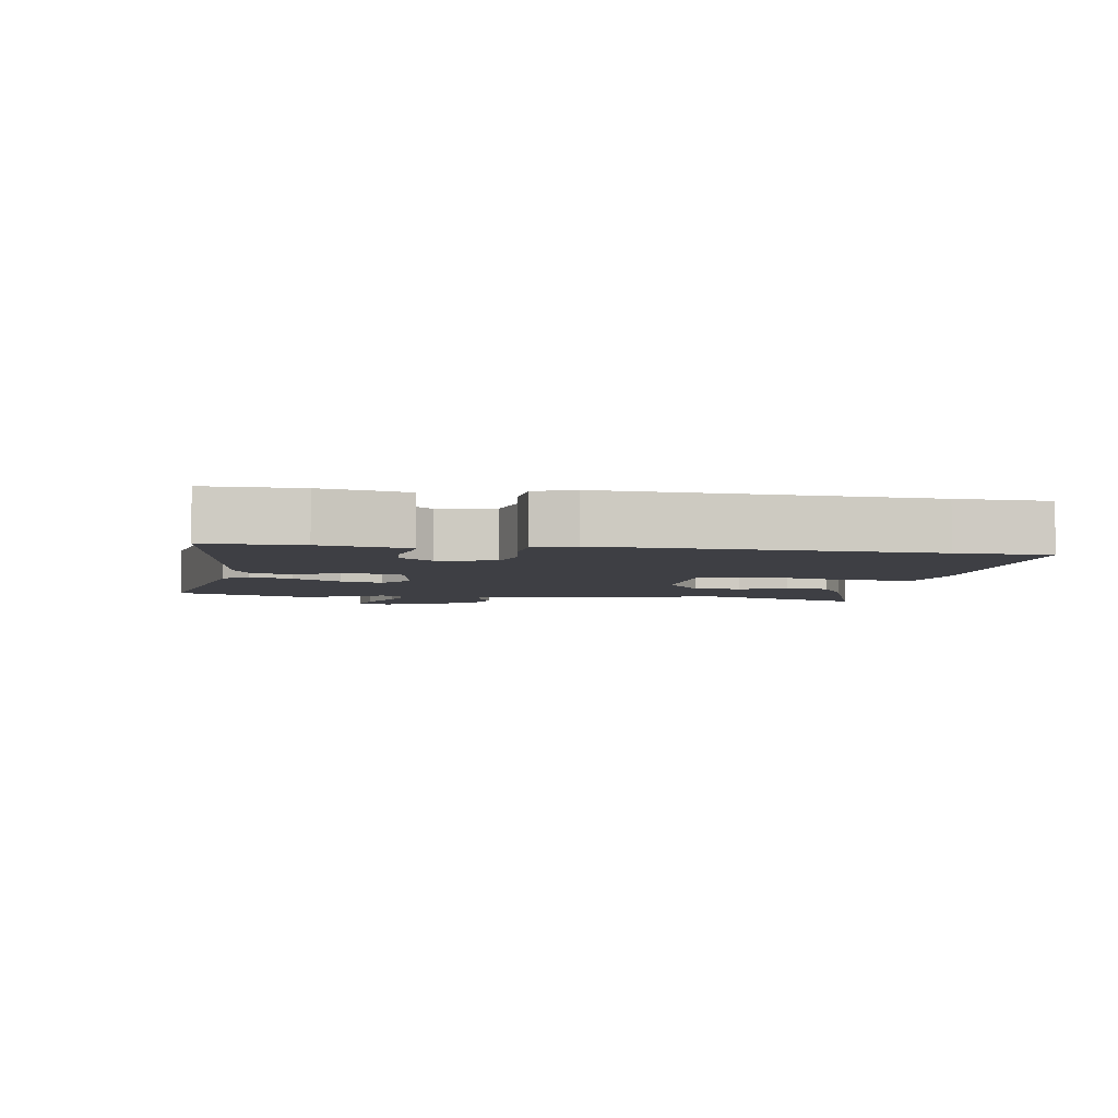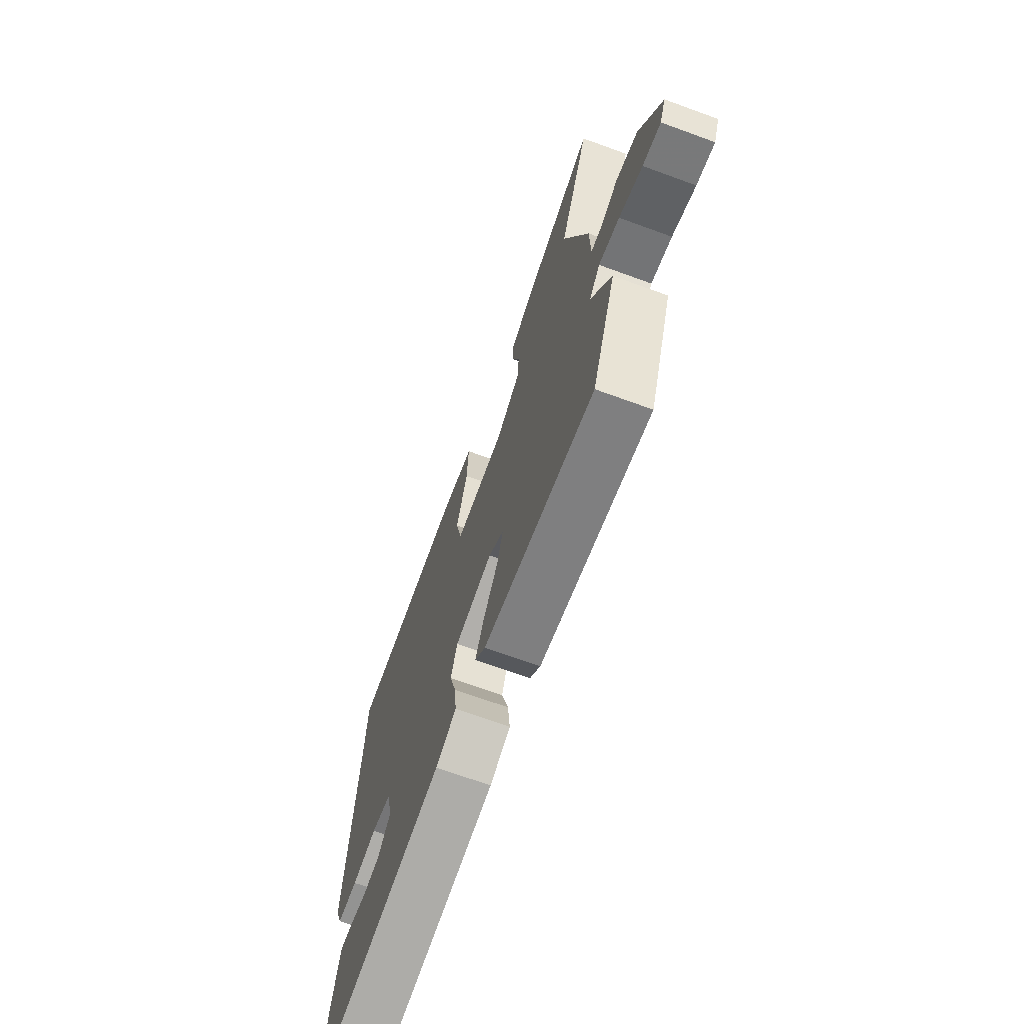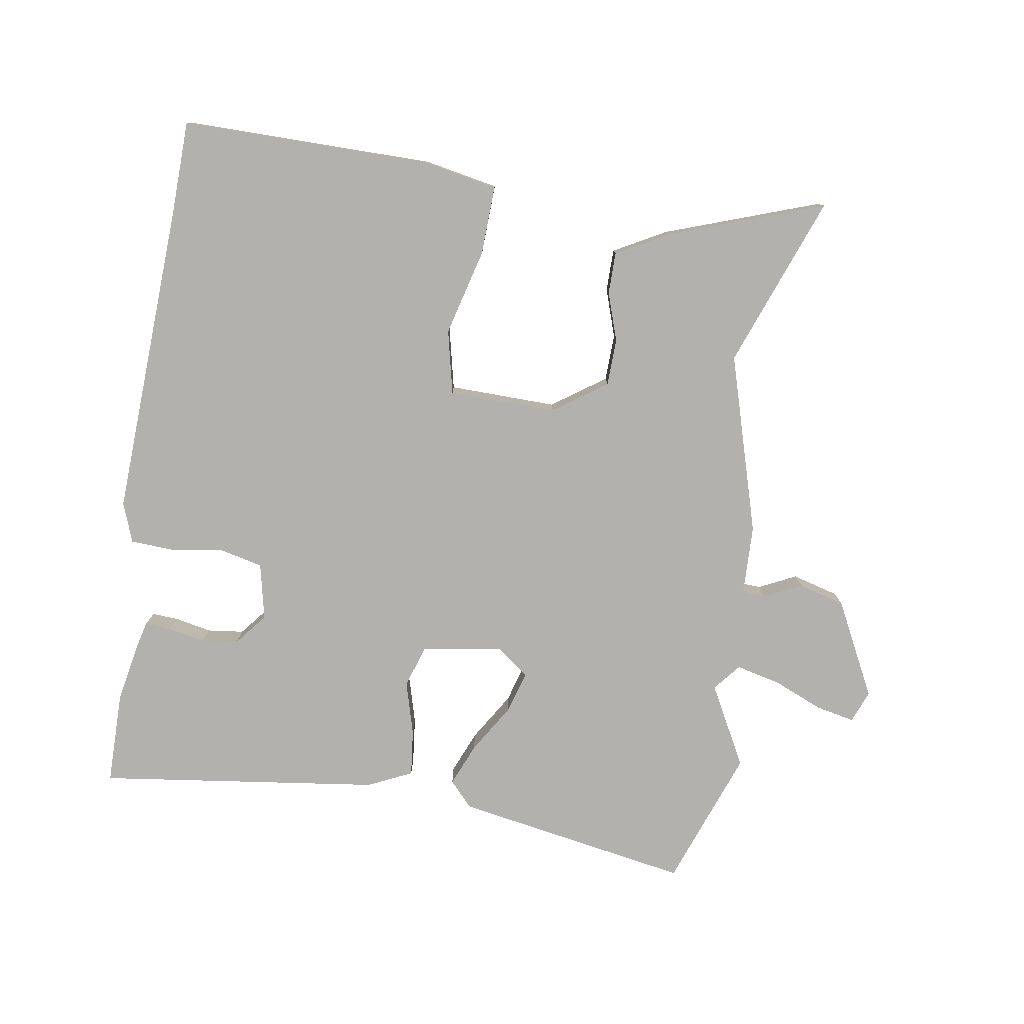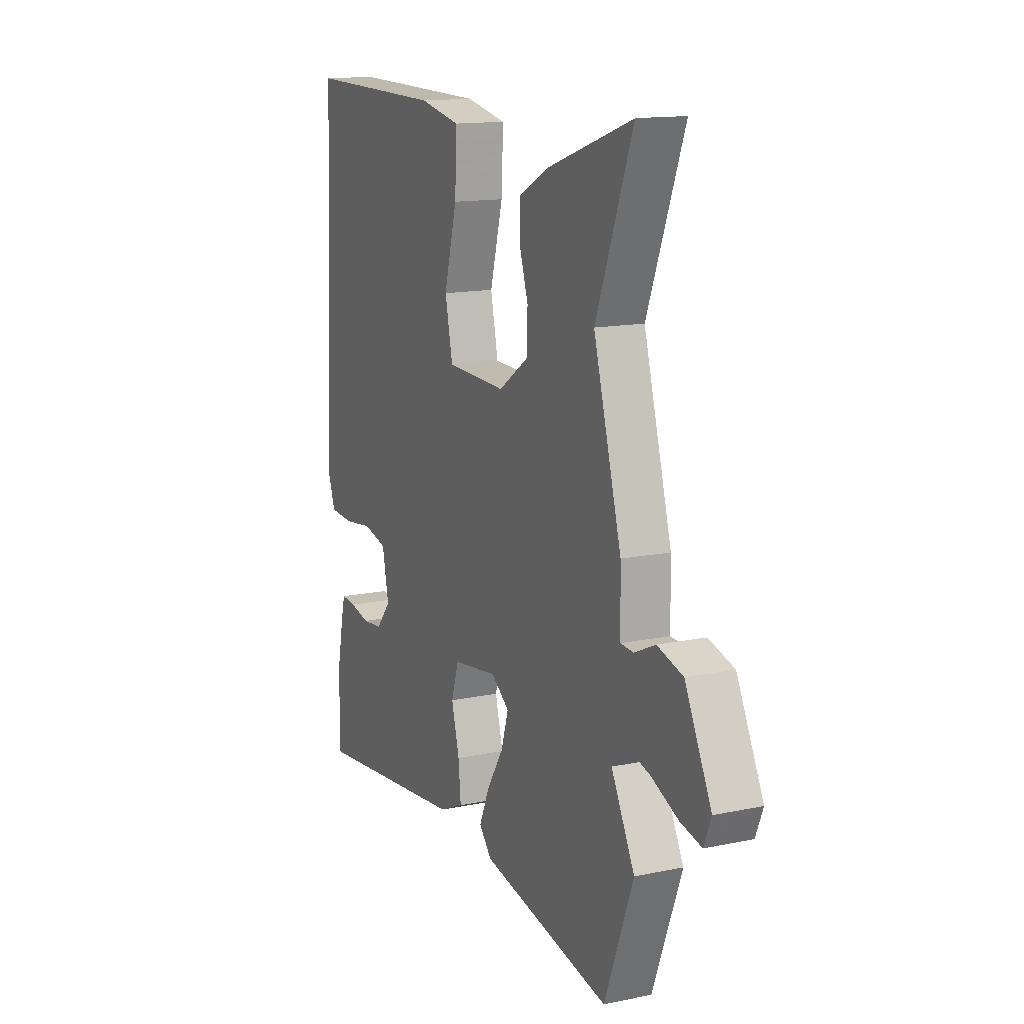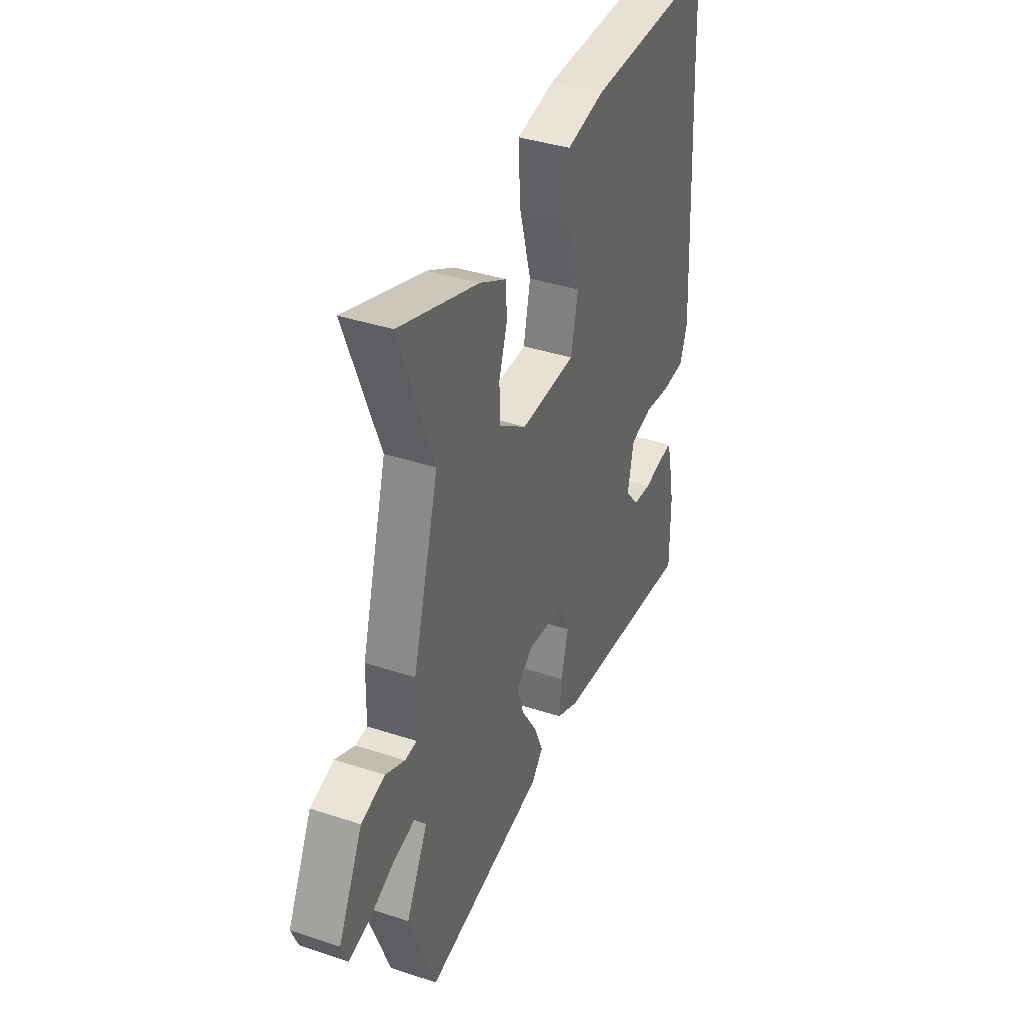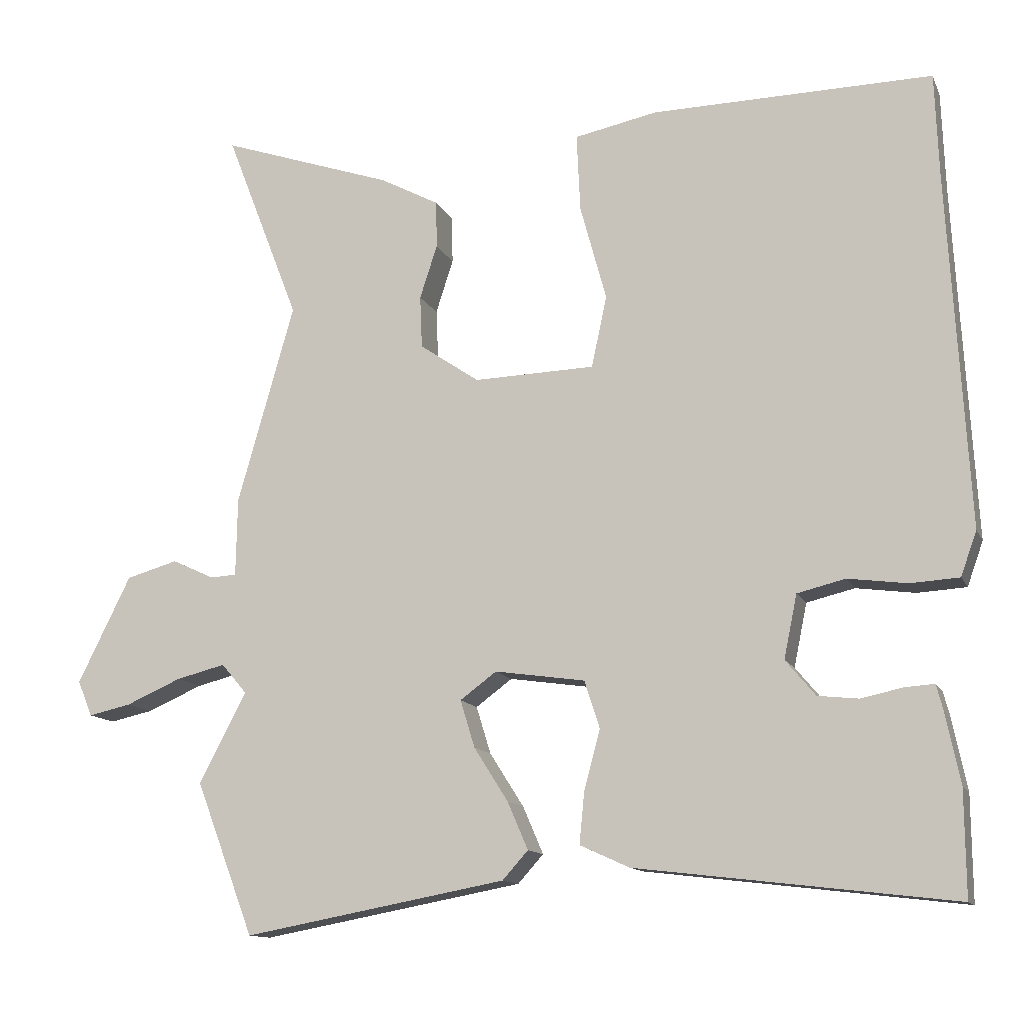
<metadata>
{"format":"obj","ext":"obj","renderer":"f3d","projection":"perspective","resolution":1024,"background":"white","views":[{"elev":-4.5,"azim":-98.9,"up":"+Y"},{"elev":-70.0,"azim":70.0,"up":"+Z"},{"elev":-79.2,"azim":-8.4,"up":"+Y"},{"elev":14.3,"azim":65.4,"up":"+Z"},{"elev":38.3,"azim":112.7,"up":"+Z"},{"elev":-12.6,"azim":-162.6,"up":"+Z"}]}
</metadata>
<code>
v -0.503 0.07 0.411
v -0.498 0.07 0.552
v -0.113 0.07 0.546
v 0.001 0.07 0.523
v -0.004 0.07 0.416
v -0.04 0.07 0.284
v -0.019 0.07 0.186
v 0.147 0.07 0.181
v 0.229 0.07 0.237
v 0.232 0.07 0.309
v 0.208 0.07 0.383
v 0.209 0.07 0.448
v 0.29 0.07 0.491
v 0.528 0.07 0.572
v 0.426 0.07 0.309
v 0.504 0.07 0.034
v 0.506 0.07 -0.074
v 0.542 0.07 -0.076
v 0.6 0.07 -0.049
v 0.671 0.07 -0.069
v 0.744 0.07 -0.216
v 0.724 0.07 -0.265
v 0.665 0.07 -0.252
v 0.589 0.07 -0.219
v 0.521 0.07 -0.202
v 0.486 0.07 -0.243
v 0.551 0.07 -0.367
v 0.471 0.07 -0.577
v 0.109 0.07 -0.51
v 0.074 0.07 -0.471
v 0.102 0.07 -0.406
v 0.149 0.07 -0.332
v 0.169 0.07 -0.267
v 0.119 0.07 -0.23
v -0.005 0.07 -0.248
v -0.026 0.07 -0.313
v -0.004 0.07 -0.395
v 0.003 0.07 -0.466
v -0.065 0.07 -0.497
v -0.5 0.07 -0.549
v -0.499 0.07 -0.405
v -0.479 0.07 -0.307
v -0.47 0.07 -0.273
v -0.429 0.07 -0.276
v -0.373 0.07 -0.288
v -0.317 0.07 -0.282
v -0.276 0.07 -0.233
v -0.294 0.07 -0.146
v -0.36 0.07 -0.13
v -0.441 0.07 -0.141
v -0.508 0.07 -0.137
v -0.53 0.07 -0.076
v -0.503 0 0.411
v -0.498 0 0.552
v -0.113 0 0.546
v 0.001 0 0.523
v -0.004 0 0.416
v -0.04 0 0.284
v -0.019 0 0.186
v 0.147 0 0.181
v 0.229 0 0.237
v 0.232 0 0.309
v 0.208 0 0.383
v 0.209 0 0.448
v 0.29 0 0.491
v 0.528 0 0.572
v 0.426 0 0.309
v 0.504 0 0.034
v 0.506 0 -0.074
v 0.542 0 -0.076
v 0.6 0 -0.049
v 0.671 0 -0.069
v 0.744 0 -0.216
v 0.724 0 -0.265
v 0.665 0 -0.252
v 0.589 0 -0.219
v 0.521 0 -0.202
v 0.486 0 -0.243
v 0.551 0 -0.367
v 0.471 0 -0.577
v 0.109 0 -0.51
v 0.074 0 -0.471
v 0.102 0 -0.406
v 0.149 0 -0.332
v 0.169 0 -0.267
v 0.119 0 -0.23
v -0.005 0 -0.248
v -0.026 0 -0.313
v -0.004 0 -0.395
v 0.003 0 -0.466
v -0.065 0 -0.497
v -0.5 0 -0.549
v -0.499 0 -0.405
v -0.479 0 -0.307
v -0.47 0 -0.273
v -0.429 0 -0.276
v -0.373 0 -0.288
v -0.317 0 -0.282
v -0.276 0 -0.233
v -0.294 0 -0.146
v -0.36 0 -0.13
v -0.441 0 -0.141
v -0.508 0 -0.137
v -0.53 0 -0.076
f 49 50 51 52
f 48 49 52 1
f 42 43 44 45
f 42 45 46
f 41 42 46
f 40 41 46
f 39 40 46 47
f 36 37 38 39
f 29 30 31 32
f 29 32 33
f 26 27 28 29
f 25 26 29 33
f 21 22 23 24
f 21 24 25
f 18 19 20 21
f 17 18 21 25
f 15 16 17
f 15 17 25 33
f 10 11 12 13
f 9 10 13 14
f 3 4 5 6
f 3 6 7
f 48 1 2 3
f 48 3 7
f 36 39 47 48
f 35 36 48 7
f 34 35 7 8
f 33 34 8 9
f 9 14 15 33
f 104 103 102 101
f 53 104 101 100
f 97 96 95 94
f 98 97 94
f 98 94 93
f 98 93 92
f 99 98 92 91
f 91 90 89 88
f 84 83 82 81
f 85 84 81
f 81 80 79 78
f 85 81 78 77
f 76 75 74 73
f 77 76 73
f 73 72 71 70
f 77 73 70 69
f 69 68 67
f 85 77 69 67
f 65 64 63 62
f 66 65 62 61
f 58 57 56 55
f 59 58 55
f 55 54 53 100
f 59 55 100
f 100 99 91 88
f 59 100 88 87
f 60 59 87 86
f 61 60 86 85
f 85 67 66 61
f 1 53 54 2
f 2 54 55 3
f 3 55 56 4
f 4 56 57 5
f 5 57 58 6
f 6 58 59 7
f 7 59 60 8
f 8 60 61 9
f 9 61 62 10
f 10 62 63 11
f 11 63 64 12
f 12 64 65 13
f 13 65 66 14
f 14 66 67 15
f 15 67 68 16
f 16 68 69 17
f 17 69 70 18
f 18 70 71 19
f 19 71 72 20
f 20 72 73 21
f 21 73 74 22
f 22 74 75 23
f 23 75 76 24
f 24 76 77 25
f 25 77 78 26
f 26 78 79 27
f 27 79 80 28
f 28 80 81 29
f 29 81 82 30
f 30 82 83 31
f 31 83 84 32
f 32 84 85 33
f 33 85 86 34
f 34 86 87 35
f 35 87 88 36
f 36 88 89 37
f 37 89 90 38
f 38 90 91 39
f 39 91 92 40
f 40 92 93 41
f 41 93 94 42
f 42 94 95 43
f 43 95 96 44
f 44 96 97 45
f 45 97 98 46
f 46 98 99 47
f 47 99 100 48
f 48 100 101 49
f 49 101 102 50
f 50 102 103 51
f 51 103 104 52
f 52 104 53 1

</code>
